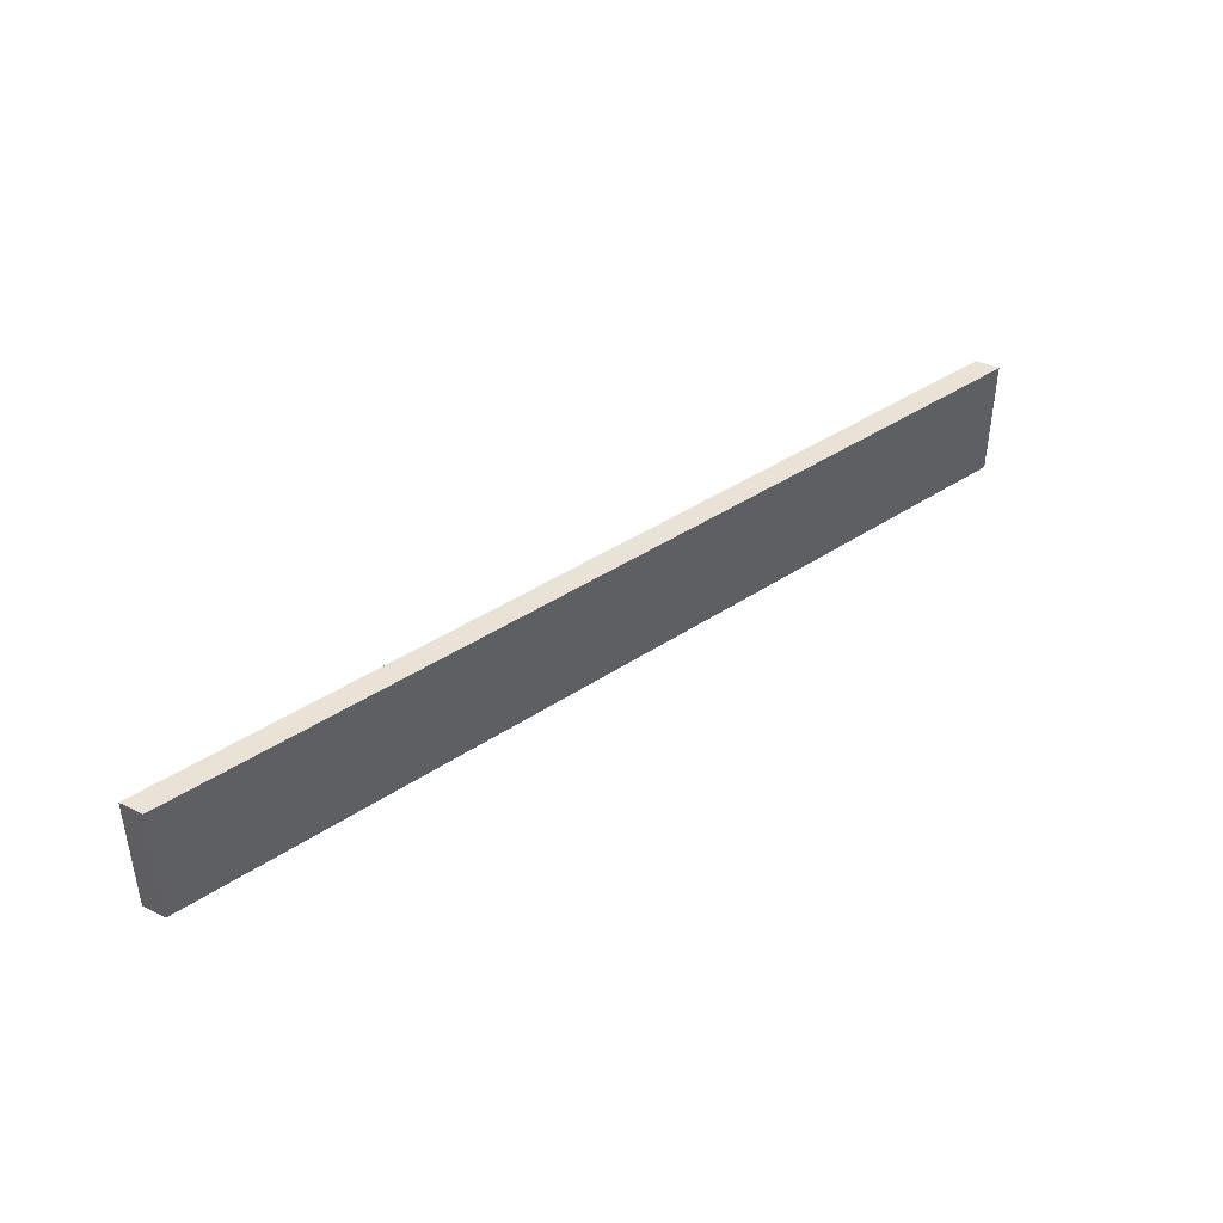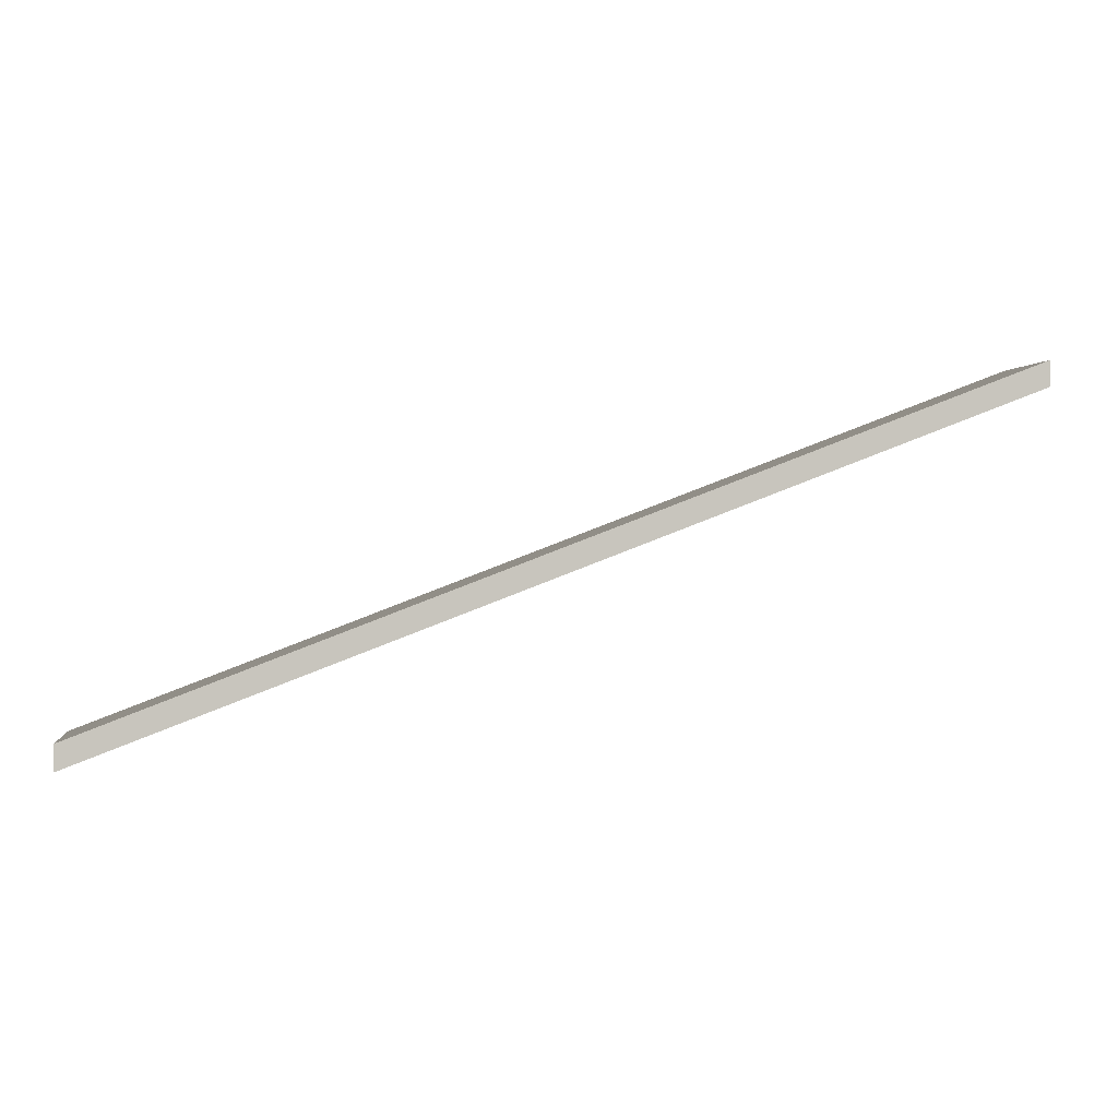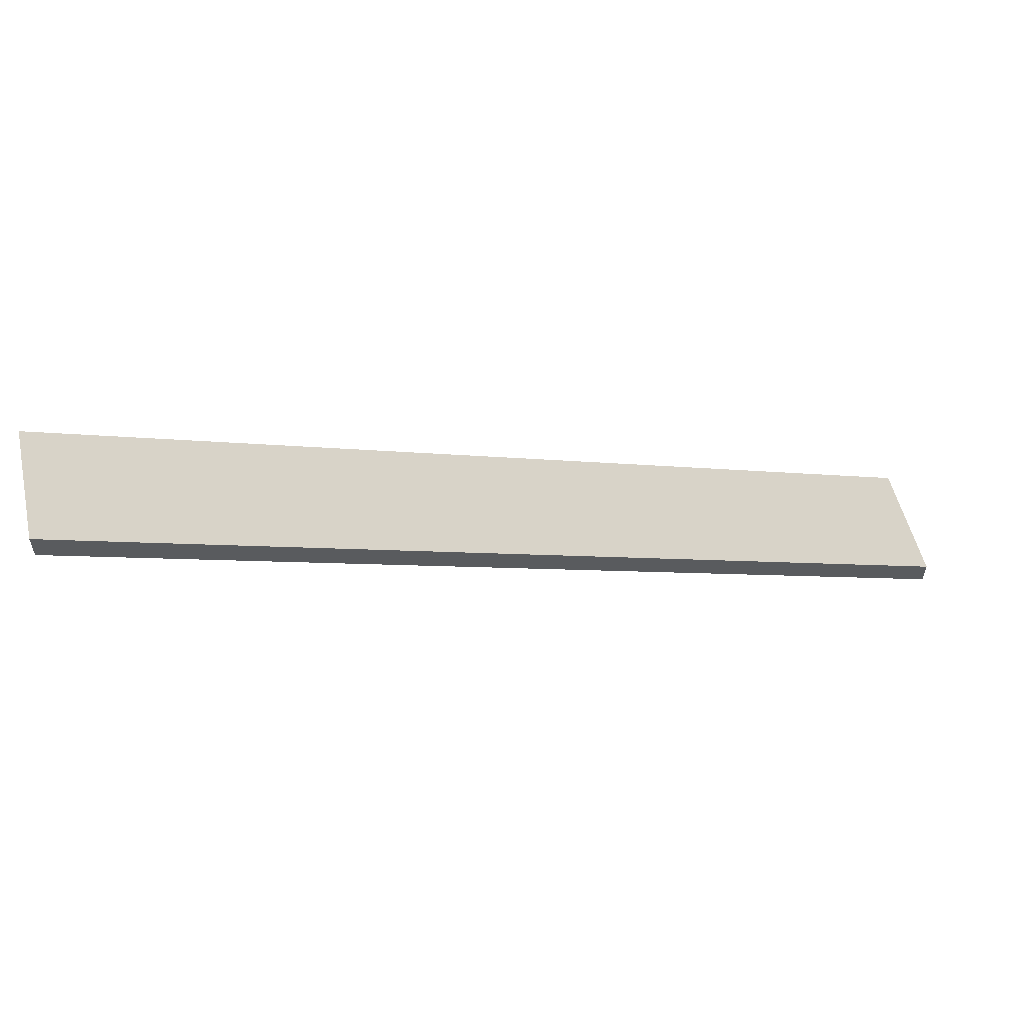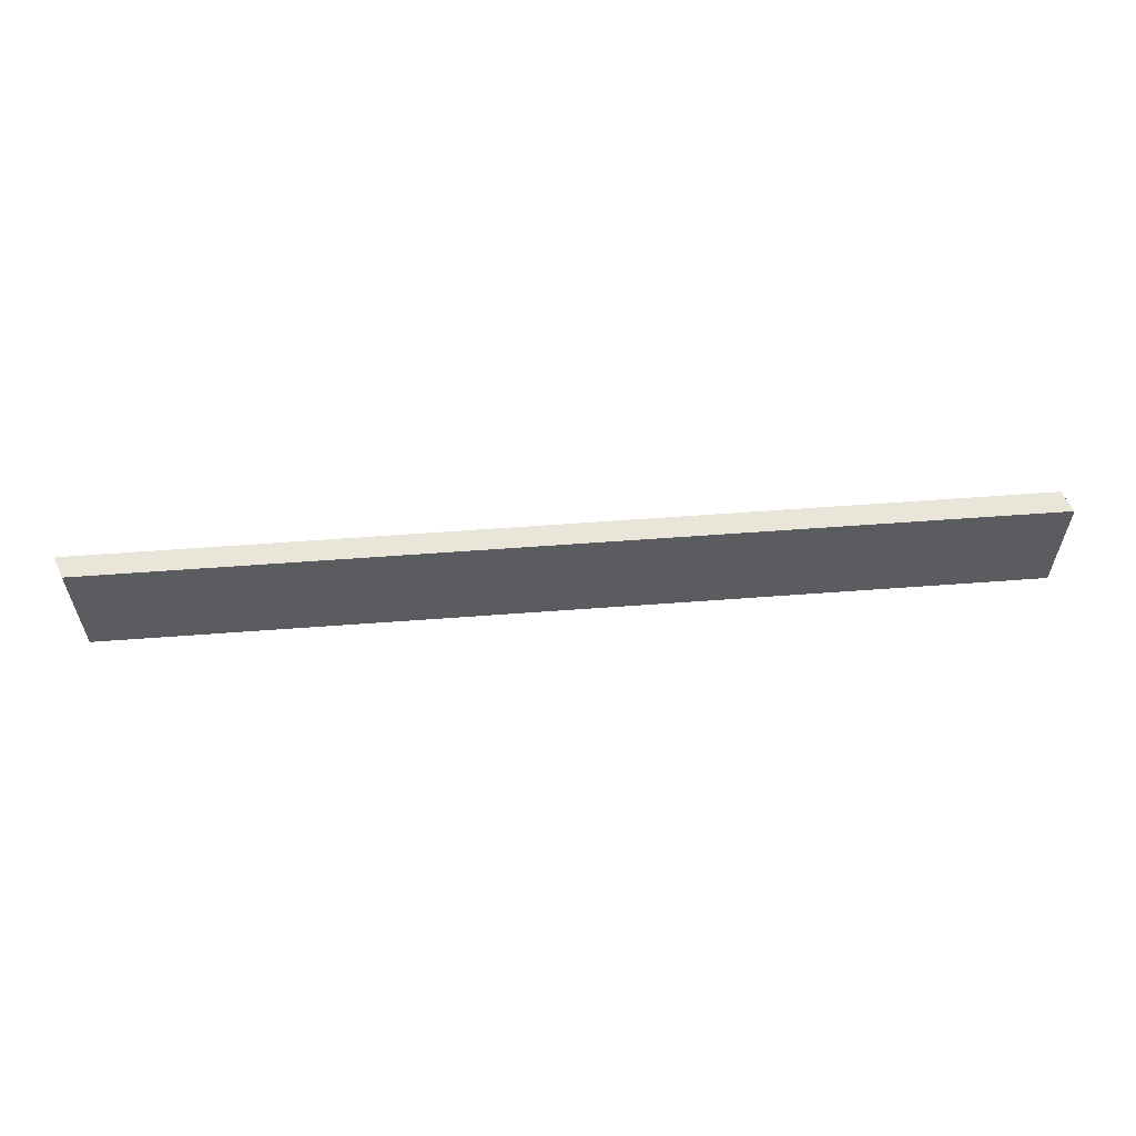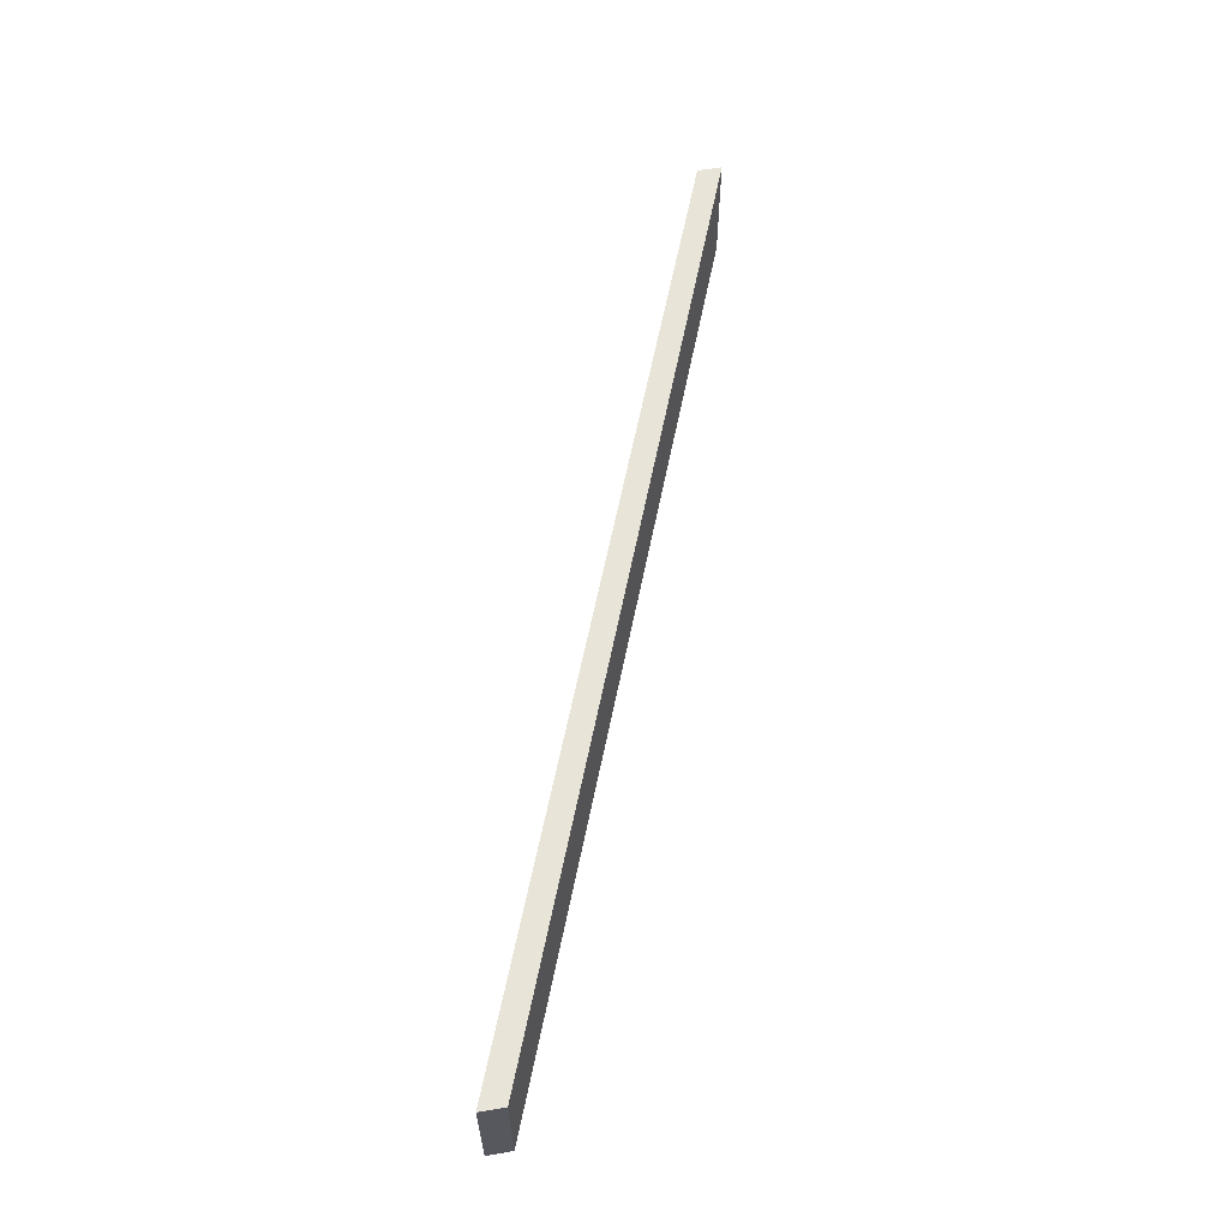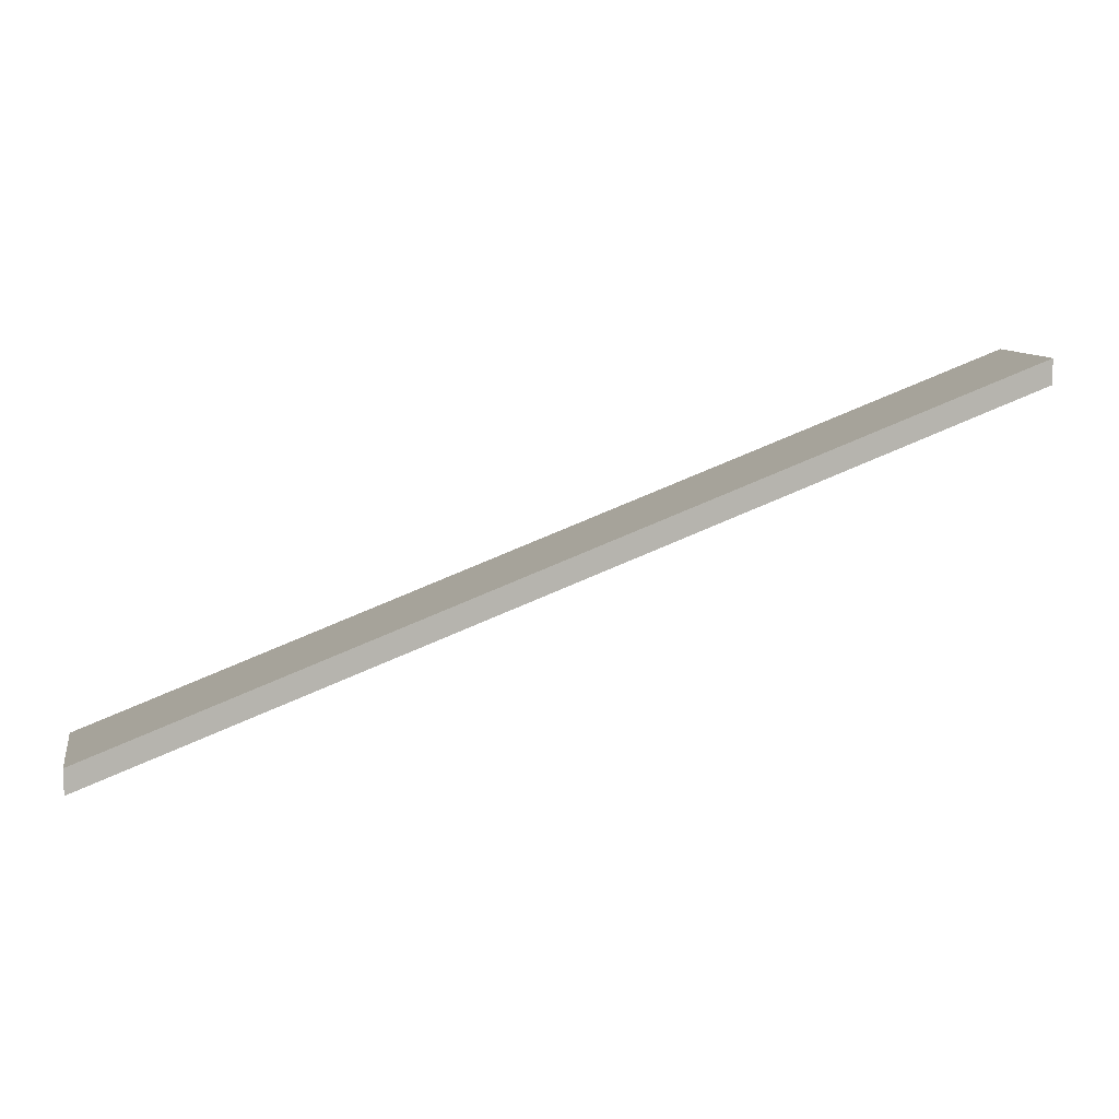
<metadata>
{"format":"obj","ext":"obj","renderer":"f3d","projection":"perspective","resolution":1024,"background":"white","views":[{"elev":41.5,"azim":-59.7,"up":"+Z"},{"elev":0.4,"azim":172.2,"up":"+Y"},{"elev":54.3,"azim":-13.0,"up":"+Y"},{"elev":58.6,"azim":154.7,"up":"+Z"},{"elev":60.4,"azim":80.4,"up":"+Z"},{"elev":9.8,"azim":169.4,"up":"+Y"}]}
</metadata>
<code>
v -9.351 -3.531 0
v -16.62 -0.7591 0
v -9.351 -3.331 0
v -16.62 -0.5589 0
v -16.62 -0.7591 0
v -16.62 -0.7591 -1
v -16.62 -0.5589 0
v -16.62 -0.5589 -1
v -16.62 -0.7591 -1
v -9.351 -3.531 -1
v -16.62 -0.5589 -1
v -9.351 -3.331 -1
v -9.351 -3.531 -1
v -9.351 -3.531 0
v -9.351 -3.331 -1
v -9.351 -3.331 0
v -9.351 -3.331 0
v -16.62 -0.5589 0
v -9.351 -3.331 -1
v -16.62 -0.5589 -1
v -9.351 -3.531 -1
v -16.62 -0.7591 -1
v -9.351 -3.531 0
v -16.62 -0.7591 0
g Cube_(10)_3858_259
f 1 3 2
f 2 3 4
f 5 7 6
f 6 7 8
f 9 11 10
f 10 11 12
f 13 15 14
f 14 15 16
f 17 19 18
f 18 19 20
f 21 23 22
f 22 23 24

</code>
